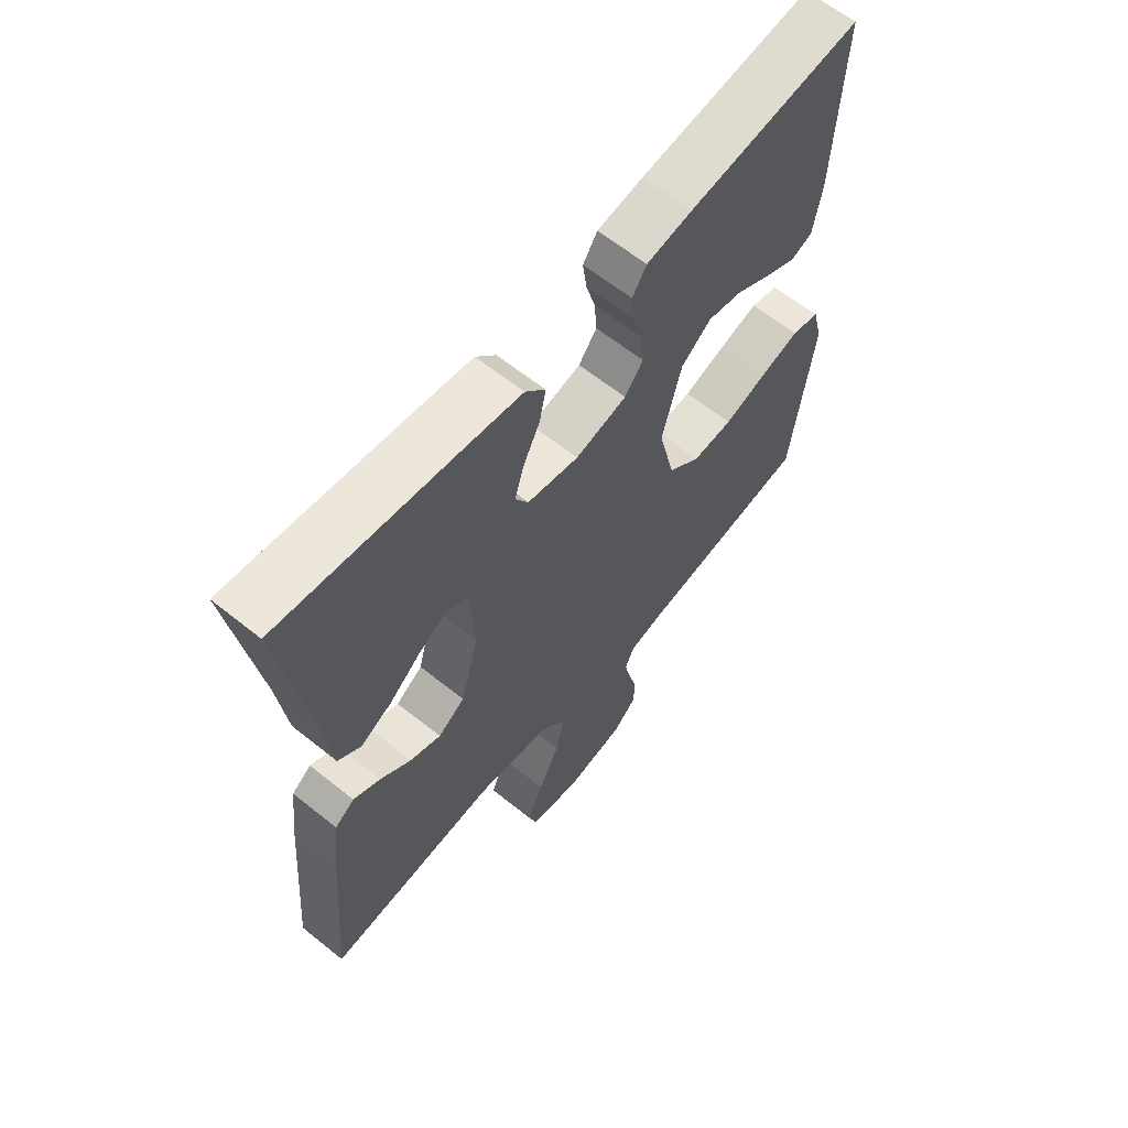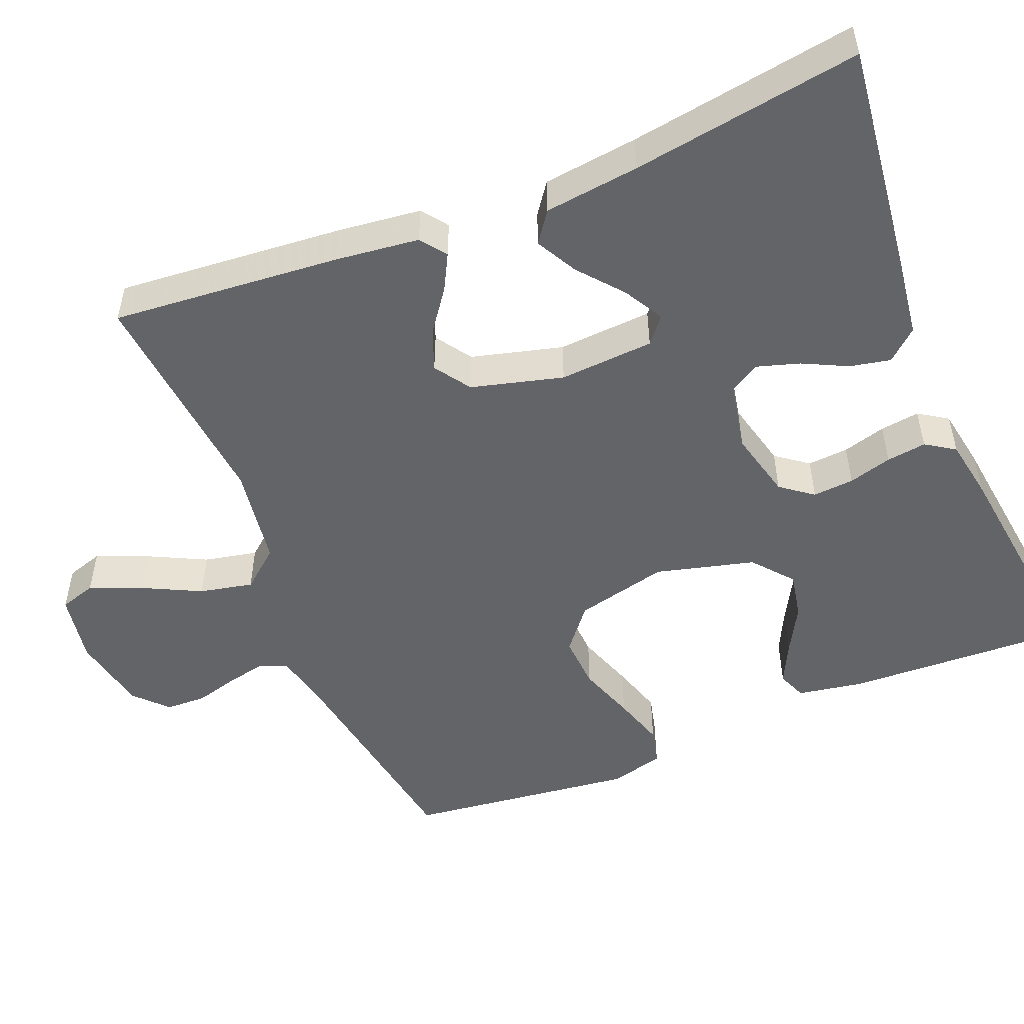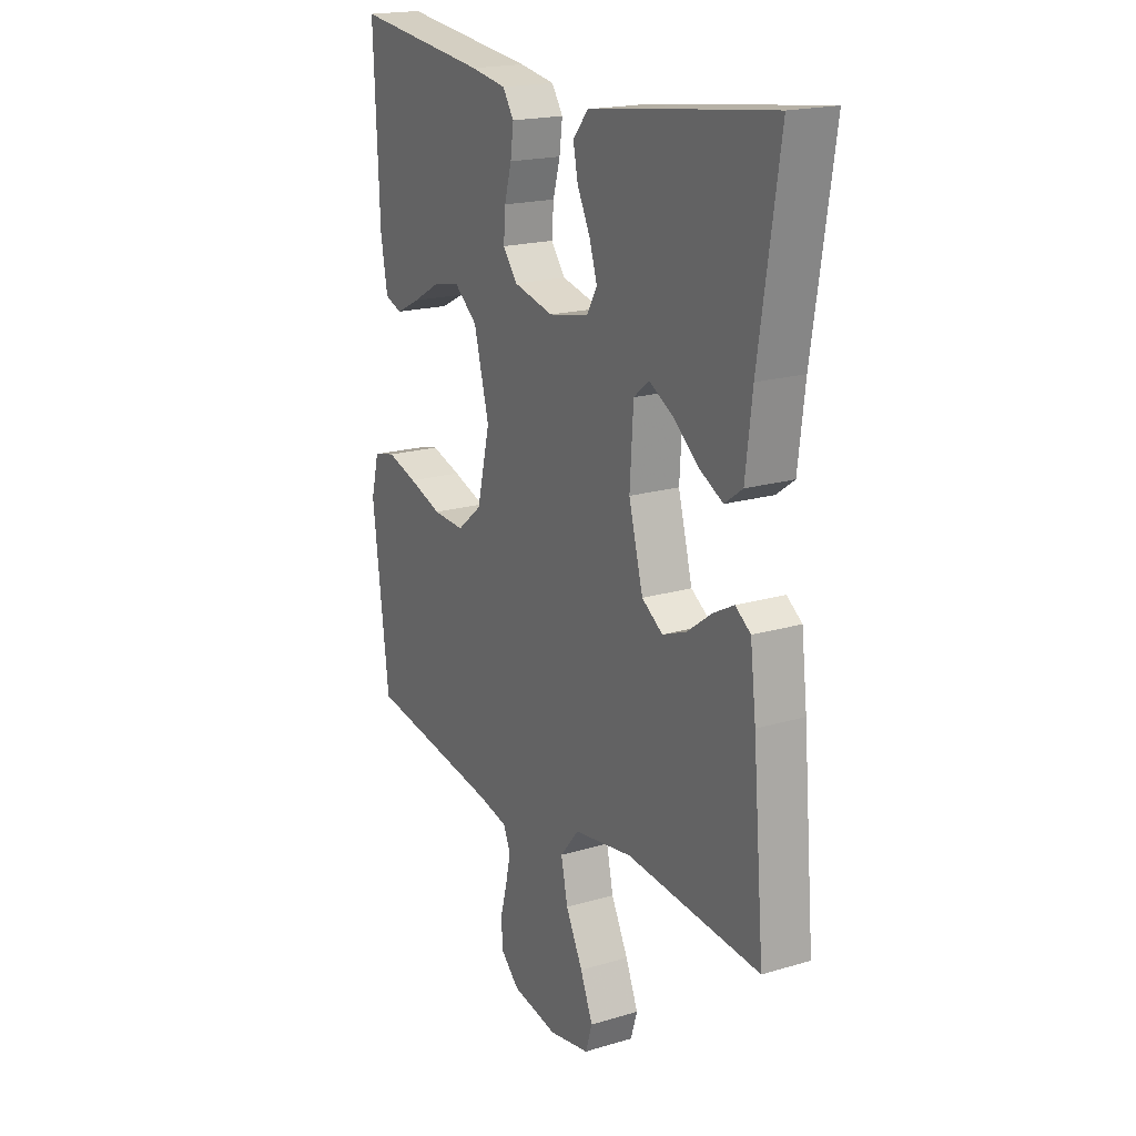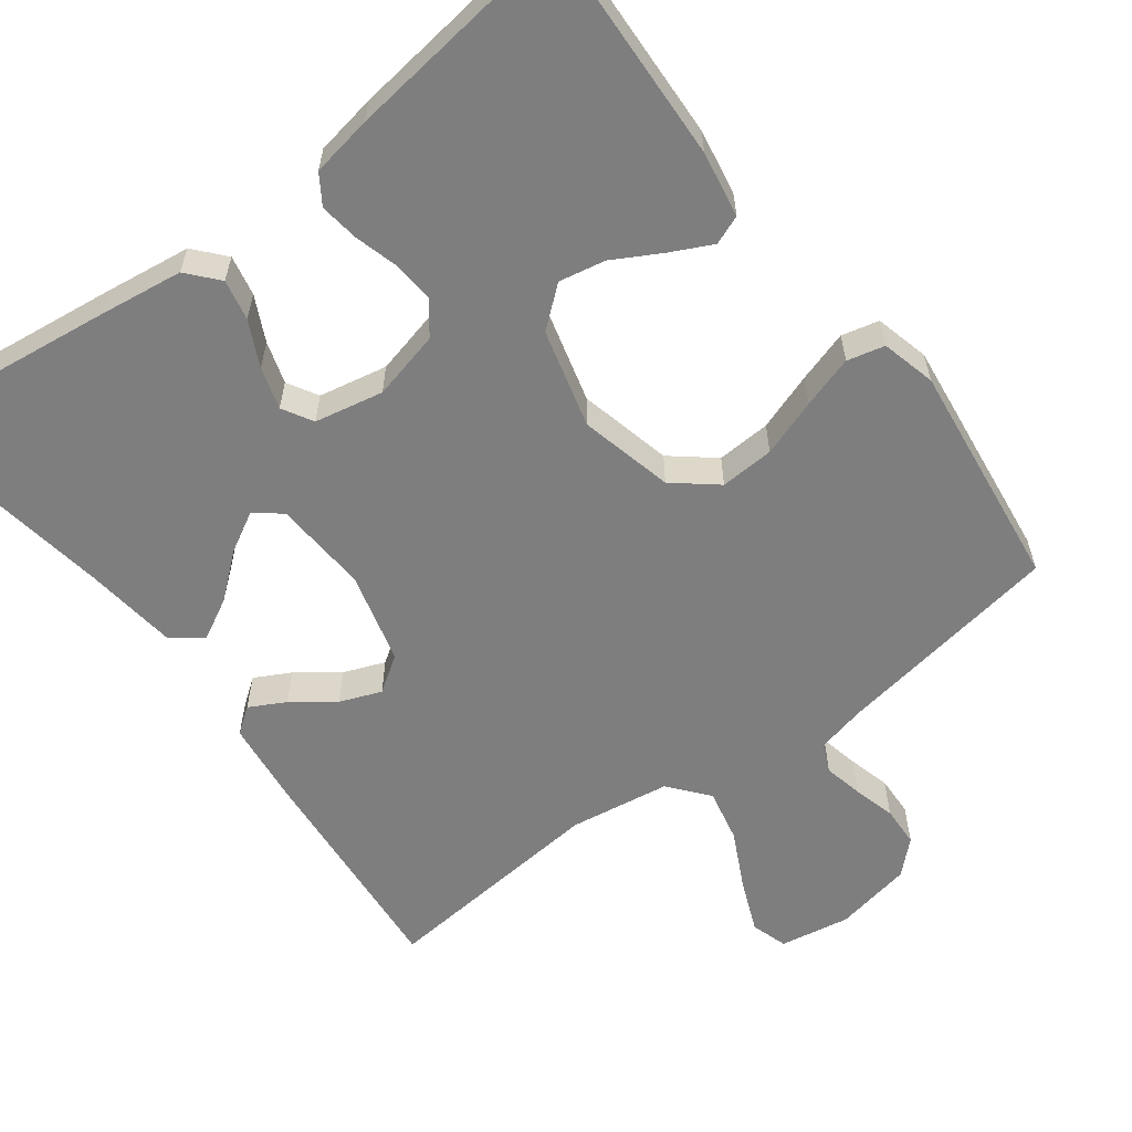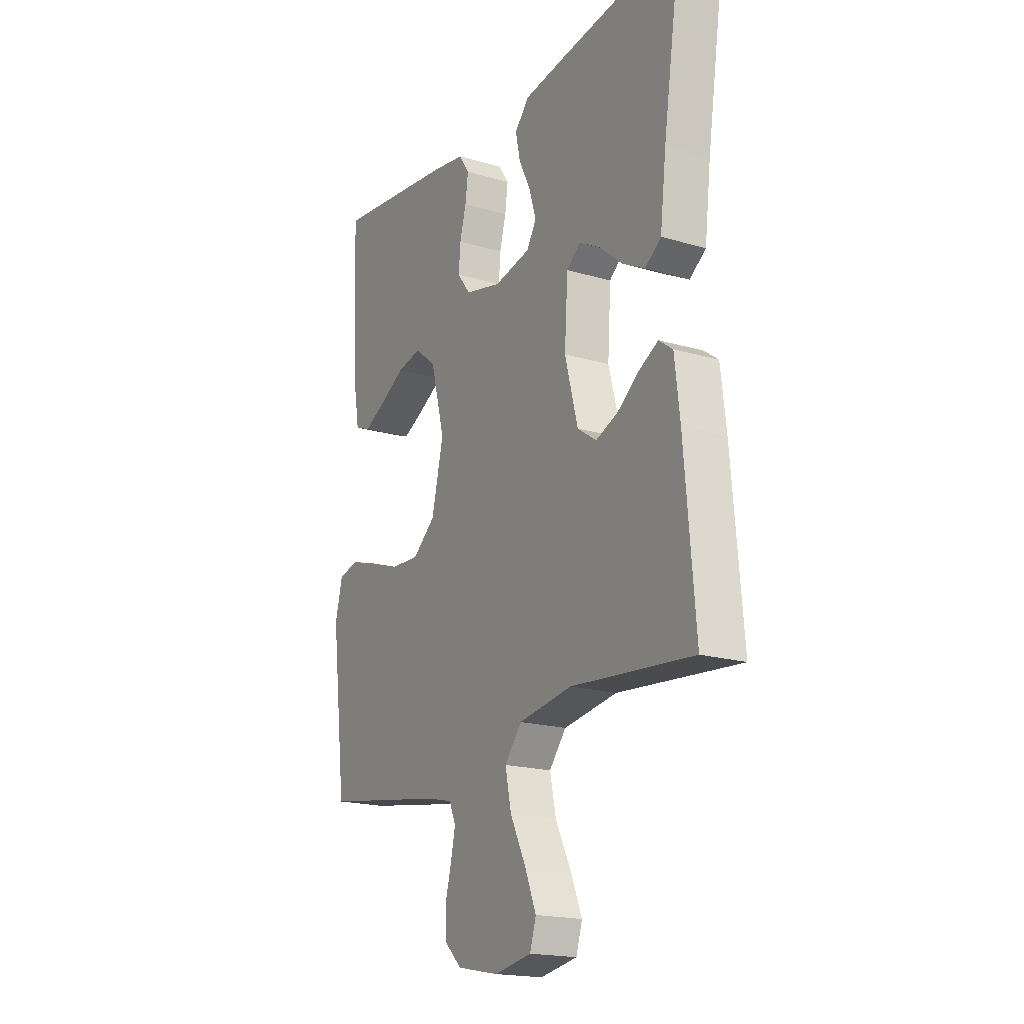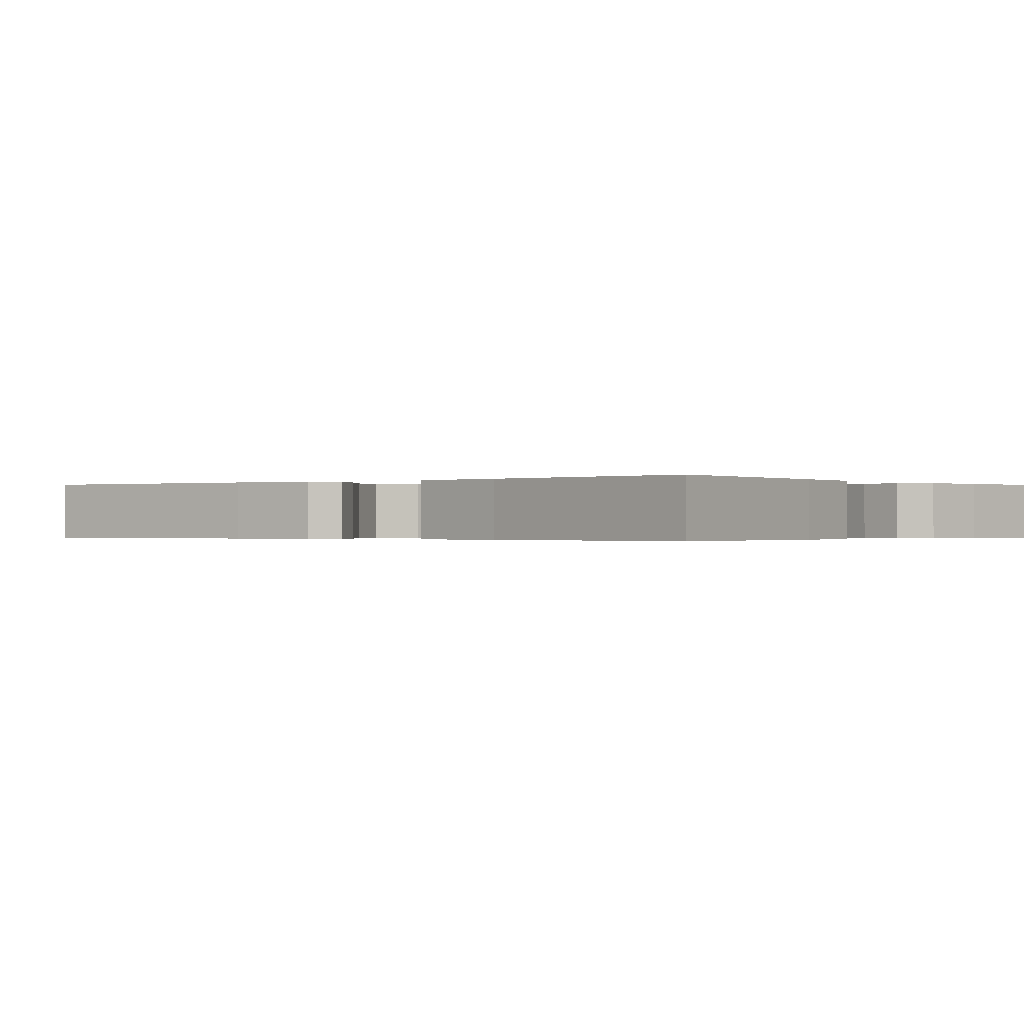
<metadata>
{"format":"obj","ext":"obj","renderer":"f3d","projection":"perspective","resolution":1024,"background":"white","views":[{"elev":62.7,"azim":-50.9,"up":"+Z"},{"elev":-51.1,"azim":-67.7,"up":"+Y"},{"elev":18.9,"azim":-119.5,"up":"+Z"},{"elev":-59.4,"azim":36.9,"up":"+Y"},{"elev":-18.8,"azim":-119.3,"up":"+Z"},{"elev":-0.3,"azim":-50.7,"up":"+Y"}]}
</metadata>
<code>
v -0.5 0.07 0.5
v -0.2 0.07 0.463
v -0.091 0.07 0.448
v -0.056 0.07 0.408
v -0.067 0.07 0.355
v -0.096 0.07 0.296
v -0.113 0.07 0.241
v -0.09 0.07 0.201
v 0 0.07 0.183
v 0.09 0.07 0.205
v 0.122 0.07 0.247
v 0.118 0.07 0.301
v 0.102 0.07 0.358
v 0.095 0.07 0.41
v 0.12 0.07 0.448
v 0.2 0.07 0.462
v 0.5 0.07 0.5
v 0.487 0.07 0.2
v 0.472 0.07 0.114
v 0.434 0.07 0.099
v 0.379 0.07 0.126
v 0.318 0.07 0.16
v 0.257 0.07 0.172
v 0.205 0.07 0.129
v 0.171 0.07 0
v 0.2 0.07 -0.122
v 0.256 0.07 -0.168
v 0.327 0.07 -0.164
v 0.402 0.07 -0.138
v 0.47 0.07 -0.117
v 0.519 0.07 -0.129
v 0.537 0.07 -0.2
v 0.5 0.07 -0.5
v 0.2 0.07 -0.549
v 0.136 0.07 -0.564
v 0.12 0.07 -0.601
v 0.131 0.07 -0.652
v 0.146 0.07 -0.708
v 0.144 0.07 -0.761
v 0.102 0.07 -0.801
v 0 0.07 -0.821
v -0.092 0.07 -0.805
v -0.107 0.07 -0.757
v -0.079 0.07 -0.689
v -0.041 0.07 -0.613
v -0.026 0.07 -0.543
v -0.068 0.07 -0.492
v -0.2 0.07 -0.472
v -0.5 0.07 -0.5
v -0.474 0.07 -0.2
v -0.461 0.07 -0.091
v -0.427 0.07 -0.066
v -0.38 0.07 -0.091
v -0.326 0.07 -0.131
v -0.272 0.07 -0.152
v -0.225 0.07 -0.12
v -0.193 0.07 0
v -0.201 0.07 0.124
v -0.235 0.07 0.152
v -0.287 0.07 0.123
v -0.345 0.07 0.075
v -0.399 0.07 0.046
v -0.439 0.07 0.075
v -0.454 0.07 0.2
v -0.5 0 0.5
v -0.2 0 0.463
v -0.091 0 0.448
v -0.056 0 0.408
v -0.067 0 0.355
v -0.096 0 0.296
v -0.113 0 0.241
v -0.09 0 0.201
v 0 0 0.183
v 0.09 0 0.205
v 0.122 0 0.247
v 0.118 0 0.301
v 0.102 0 0.358
v 0.095 0 0.41
v 0.12 0 0.448
v 0.2 0 0.462
v 0.5 0 0.5
v 0.487 0 0.2
v 0.472 0 0.114
v 0.434 0 0.099
v 0.379 0 0.126
v 0.318 0 0.16
v 0.257 0 0.172
v 0.205 0 0.129
v 0.171 0 0
v 0.2 0 -0.122
v 0.256 0 -0.168
v 0.327 0 -0.164
v 0.402 0 -0.138
v 0.47 0 -0.117
v 0.519 0 -0.129
v 0.537 0 -0.2
v 0.5 0 -0.5
v 0.2 0 -0.549
v 0.136 0 -0.564
v 0.12 0 -0.601
v 0.131 0 -0.652
v 0.146 0 -0.708
v 0.144 0 -0.761
v 0.102 0 -0.801
v 0 0 -0.821
v -0.092 0 -0.805
v -0.107 0 -0.757
v -0.079 0 -0.689
v -0.041 0 -0.613
v -0.026 0 -0.543
v -0.068 0 -0.492
v -0.2 0 -0.472
v -0.5 0 -0.5
v -0.474 0 -0.2
v -0.461 0 -0.091
v -0.427 0 -0.066
v -0.38 0 -0.091
v -0.326 0 -0.131
v -0.272 0 -0.152
v -0.225 0 -0.12
v -0.193 0 0
v -0.201 0 0.124
v -0.235 0 0.152
v -0.287 0 0.123
v -0.345 0 0.075
v -0.399 0 0.046
v -0.439 0 0.075
v -0.454 0 0.2
f 61 62 63 64
f 60 61 64 1
f 59 60 1 2
f 58 59 2 3
f 57 58 3
f 51 52 53 54
f 51 54 55
f 48 49 50 51
f 47 48 51 55
f 46 47 55 56
f 42 43 44 45
f 40 41 42 45
f 40 45 46
f 37 38 39 40
f 36 37 40 46
f 35 36 46 56
f 31 32 33 34
f 28 29 30 31
f 28 31 34 35
f 19 20 21 22
f 17 18 19 22
f 17 22 23
f 16 17 23 24
f 12 13 14 15
f 11 12 15 16
f 3 4 5 6
f 57 3 6 7
f 56 57 7 8
f 35 56 8 9
f 27 28 35
f 26 27 35
f 25 26 35 9
f 11 16 24 25
f 10 11 25
f 9 10 25
f 128 127 126 125
f 65 128 125 124
f 66 65 124 123
f 67 66 123 122
f 67 122 121
f 118 117 116 115
f 119 118 115
f 115 114 113 112
f 119 115 112 111
f 120 119 111 110
f 109 108 107 106
f 109 106 105 104
f 110 109 104
f 104 103 102 101
f 110 104 101 100
f 120 110 100 99
f 98 97 96 95
f 95 94 93 92
f 99 98 95 92
f 86 85 84 83
f 86 83 82 81
f 87 86 81
f 88 87 81 80
f 79 78 77 76
f 80 79 76 75
f 70 69 68 67
f 71 70 67 121
f 72 71 121 120
f 73 72 120 99
f 99 92 91
f 99 91 90
f 73 99 90 89
f 89 88 80 75
f 89 75 74
f 89 74 73
f 1 65 66 2
f 2 66 67 3
f 3 67 68 4
f 4 68 69 5
f 5 69 70 6
f 6 70 71 7
f 7 71 72 8
f 8 72 73 9
f 9 73 74 10
f 10 74 75 11
f 11 75 76 12
f 12 76 77 13
f 13 77 78 14
f 14 78 79 15
f 15 79 80 16
f 16 80 81 17
f 17 81 82 18
f 18 82 83 19
f 19 83 84 20
f 20 84 85 21
f 21 85 86 22
f 22 86 87 23
f 23 87 88 24
f 24 88 89 25
f 25 89 90 26
f 26 90 91 27
f 27 91 92 28
f 28 92 93 29
f 29 93 94 30
f 30 94 95 31
f 31 95 96 32
f 32 96 97 33
f 33 97 98 34
f 34 98 99 35
f 35 99 100 36
f 36 100 101 37
f 37 101 102 38
f 38 102 103 39
f 39 103 104 40
f 40 104 105 41
f 41 105 106 42
f 42 106 107 43
f 43 107 108 44
f 44 108 109 45
f 45 109 110 46
f 46 110 111 47
f 47 111 112 48
f 48 112 113 49
f 49 113 114 50
f 50 114 115 51
f 51 115 116 52
f 52 116 117 53
f 53 117 118 54
f 54 118 119 55
f 55 119 120 56
f 56 120 121 57
f 57 121 122 58
f 58 122 123 59
f 59 123 124 60
f 60 124 125 61
f 61 125 126 62
f 62 126 127 63
f 63 127 128 64
f 64 128 65 1

</code>
